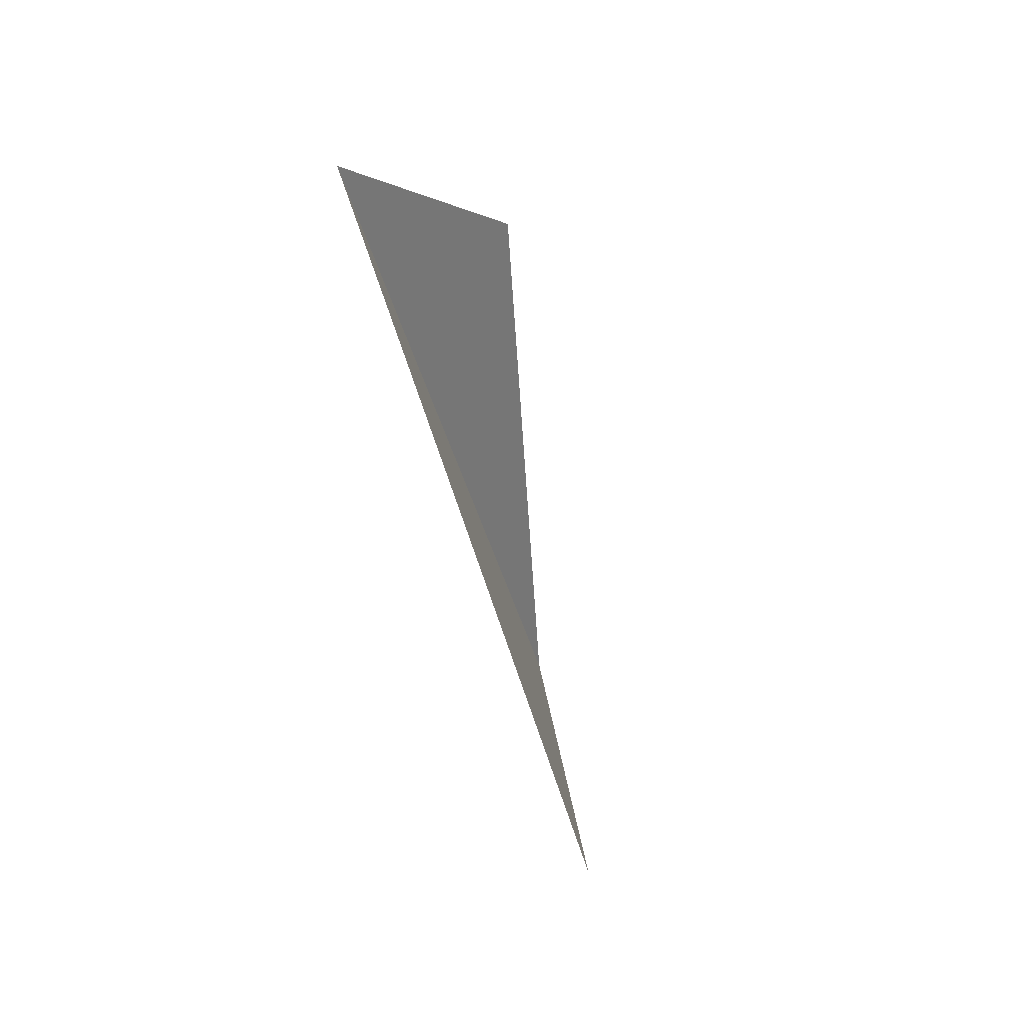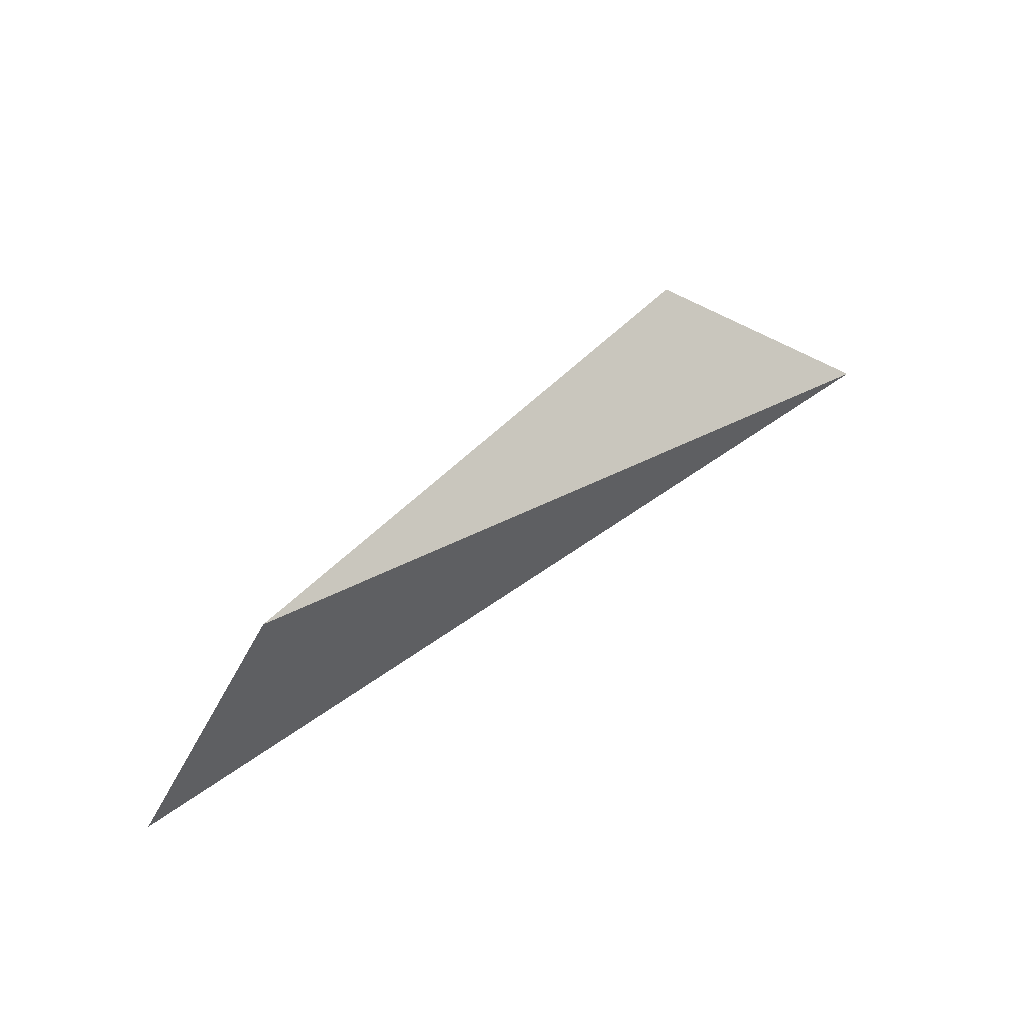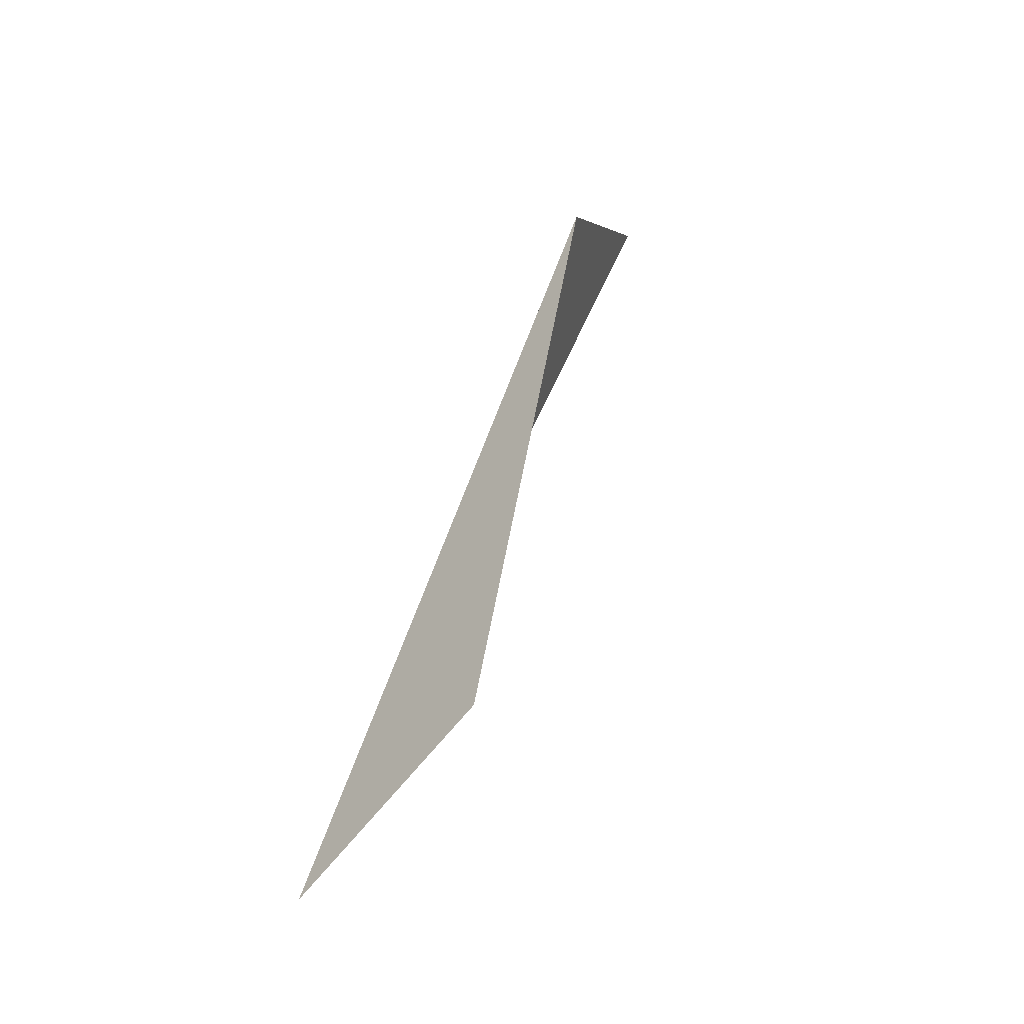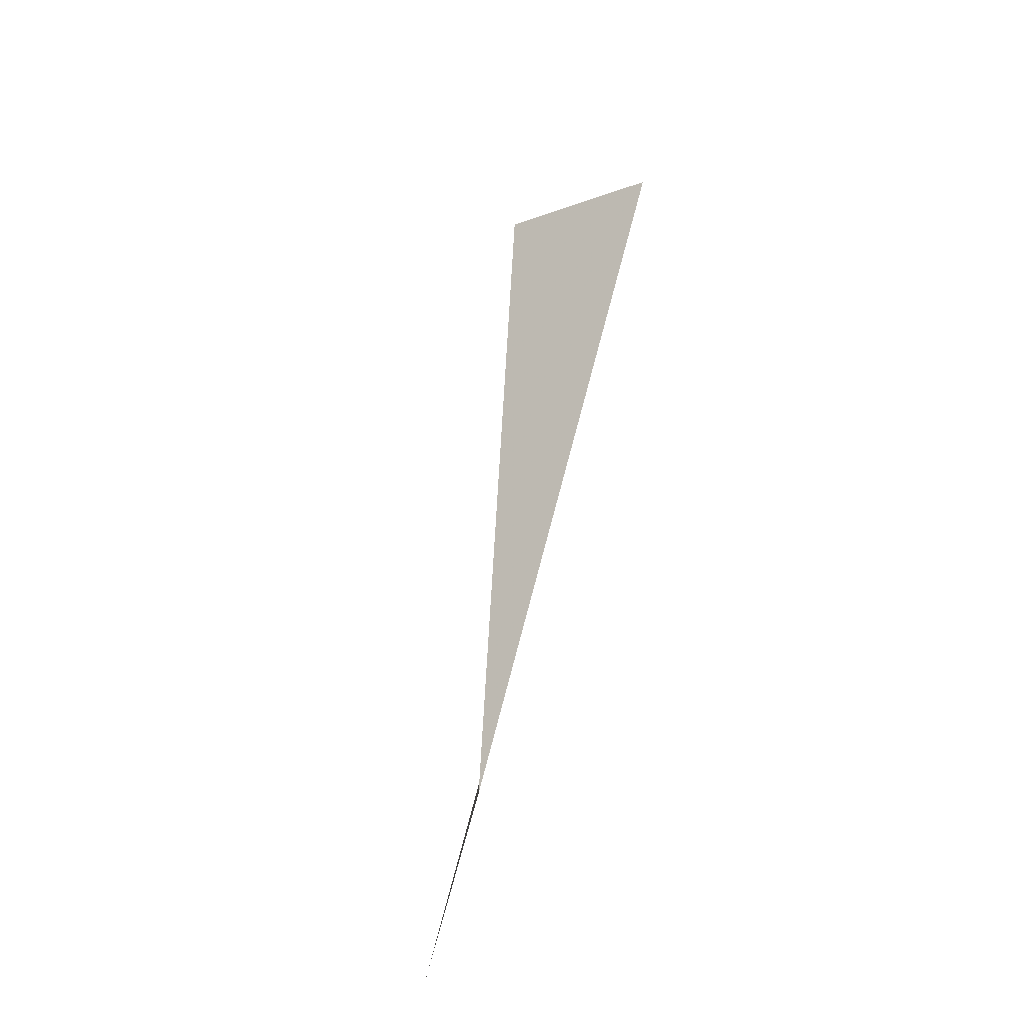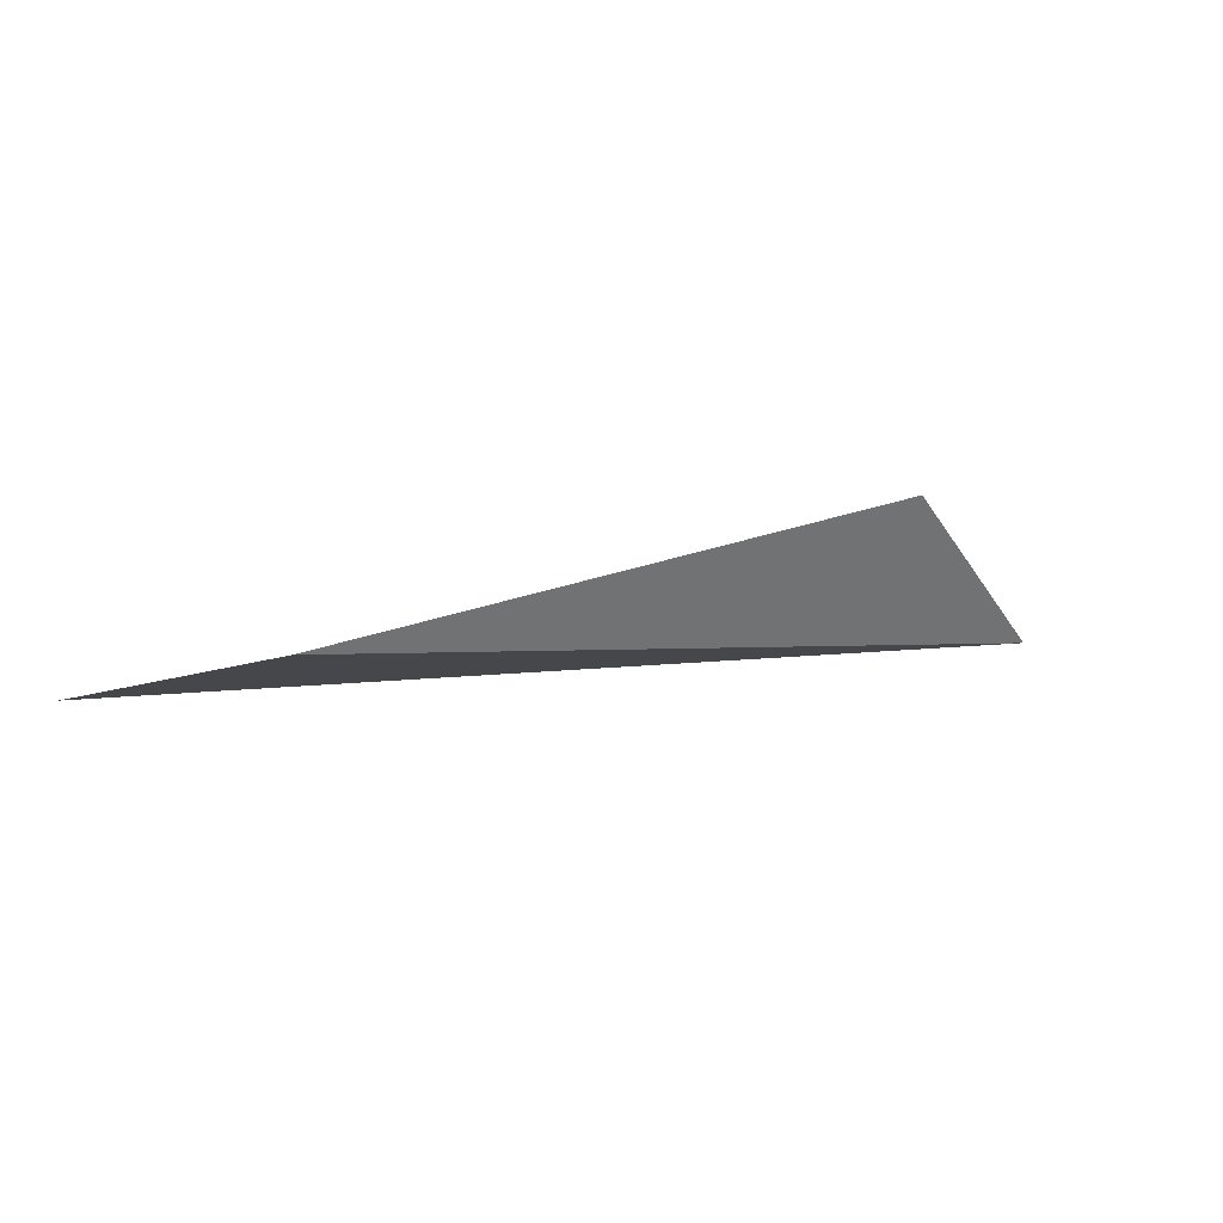
<metadata>
{"format":"obj","ext":"obj","renderer":"f3d","projection":"perspective","resolution":1024,"background":"white","views":[{"elev":-45.1,"azim":-65.9,"up":"+Y"},{"elev":40.7,"azim":152.1,"up":"+Y"},{"elev":64.0,"azim":-59.3,"up":"+Y"},{"elev":62.6,"azim":113.8,"up":"+Y"},{"elev":-18.9,"azim":154.1,"up":"+Z"}]}
</metadata>
<code>
v  5.1  1.2  0.3
v  4.9  1.5  0.3
v  3.8  1.4  0.5
v  4.1  1.6  0.6
f 1 2 3
v  3.1  2.6  7.4
f 2 3 4

</code>
